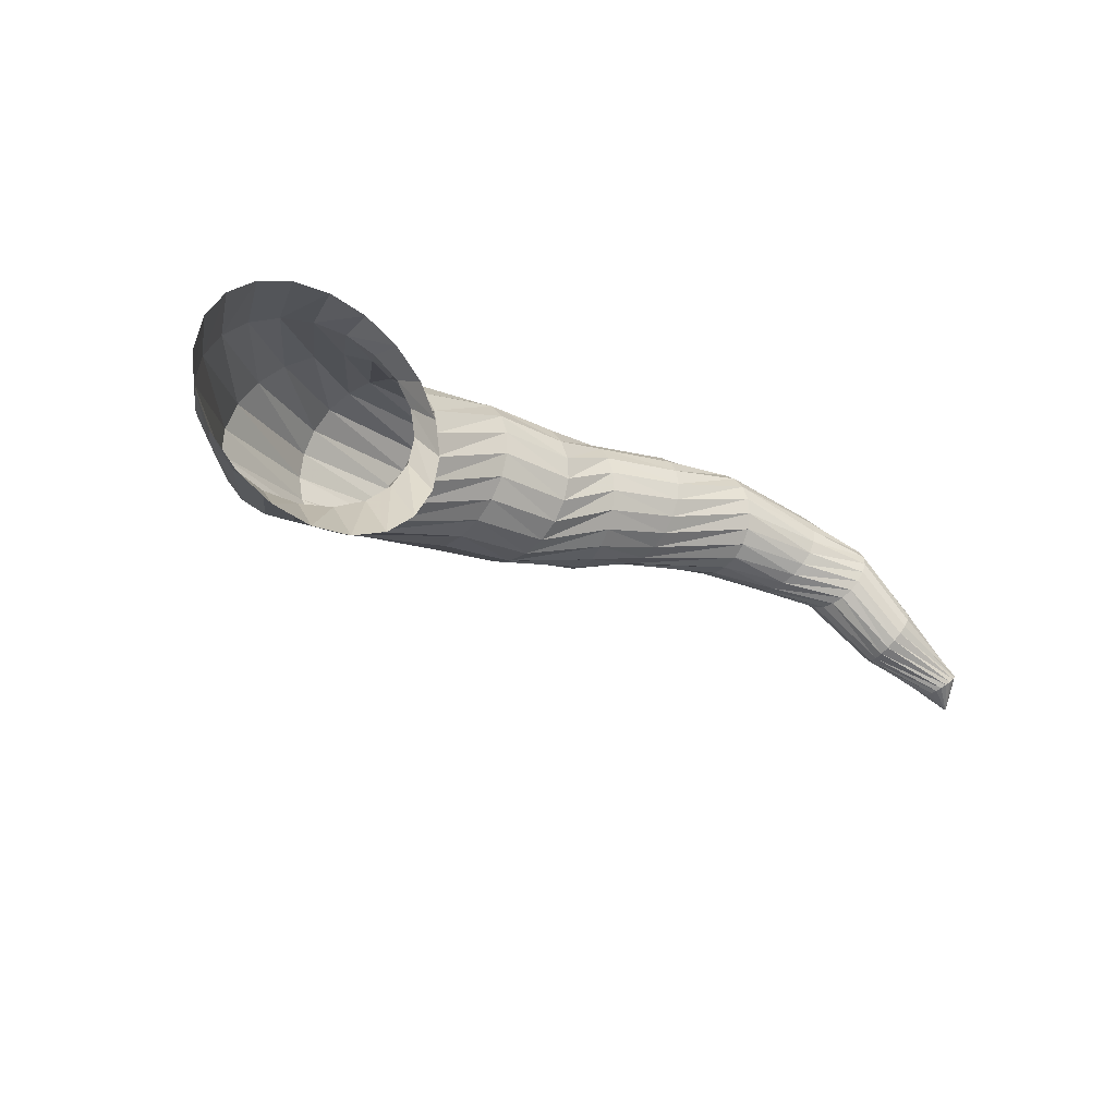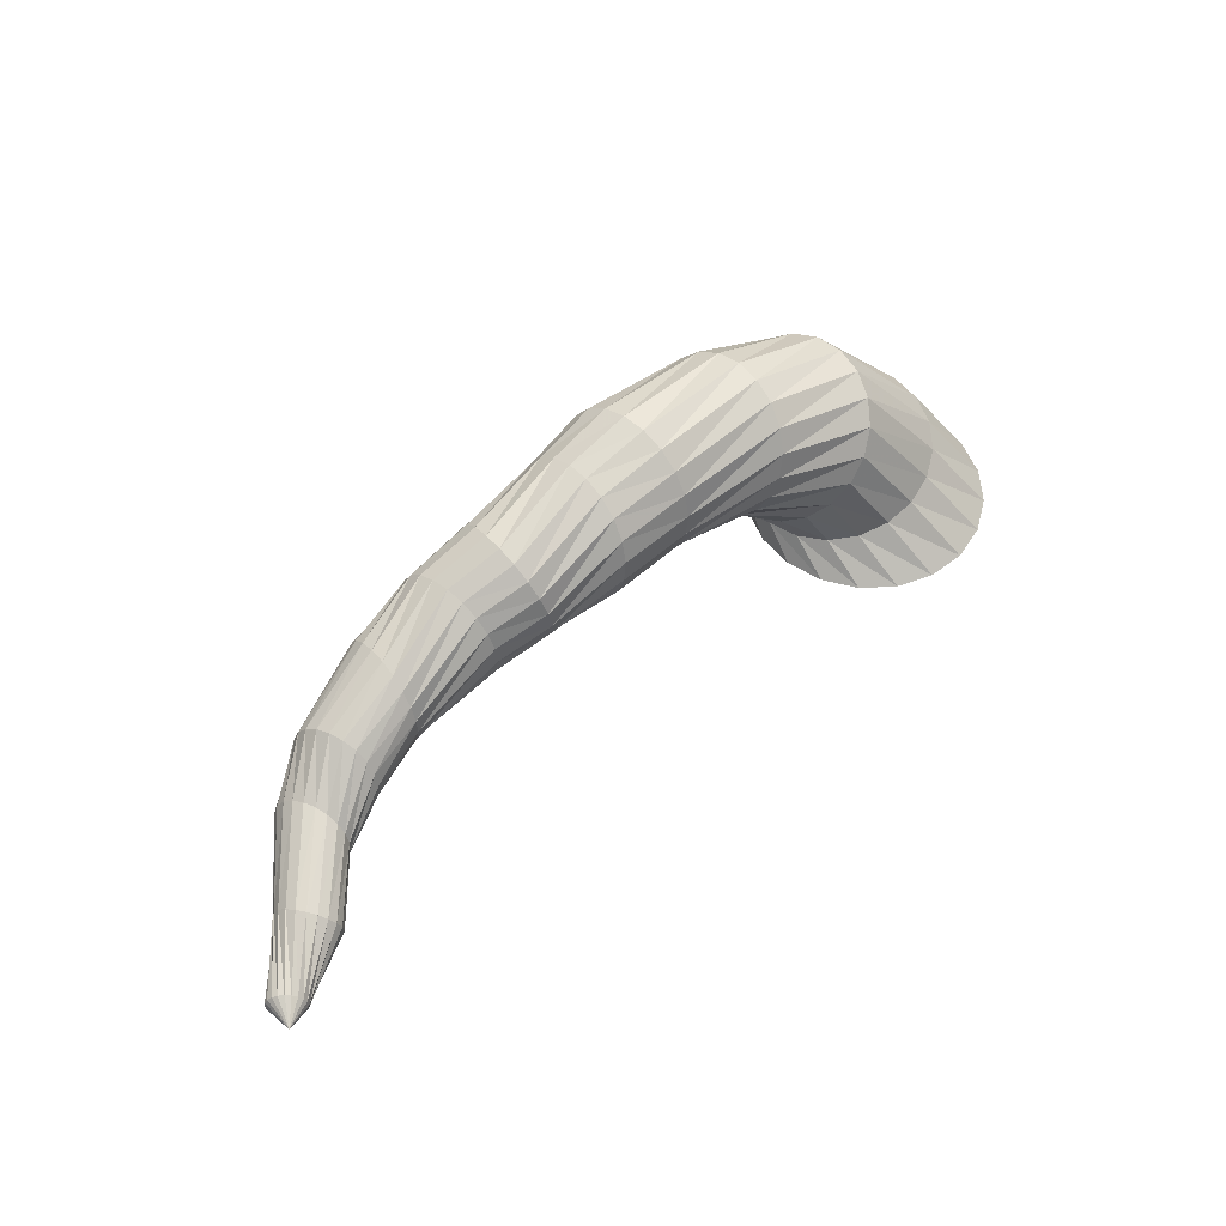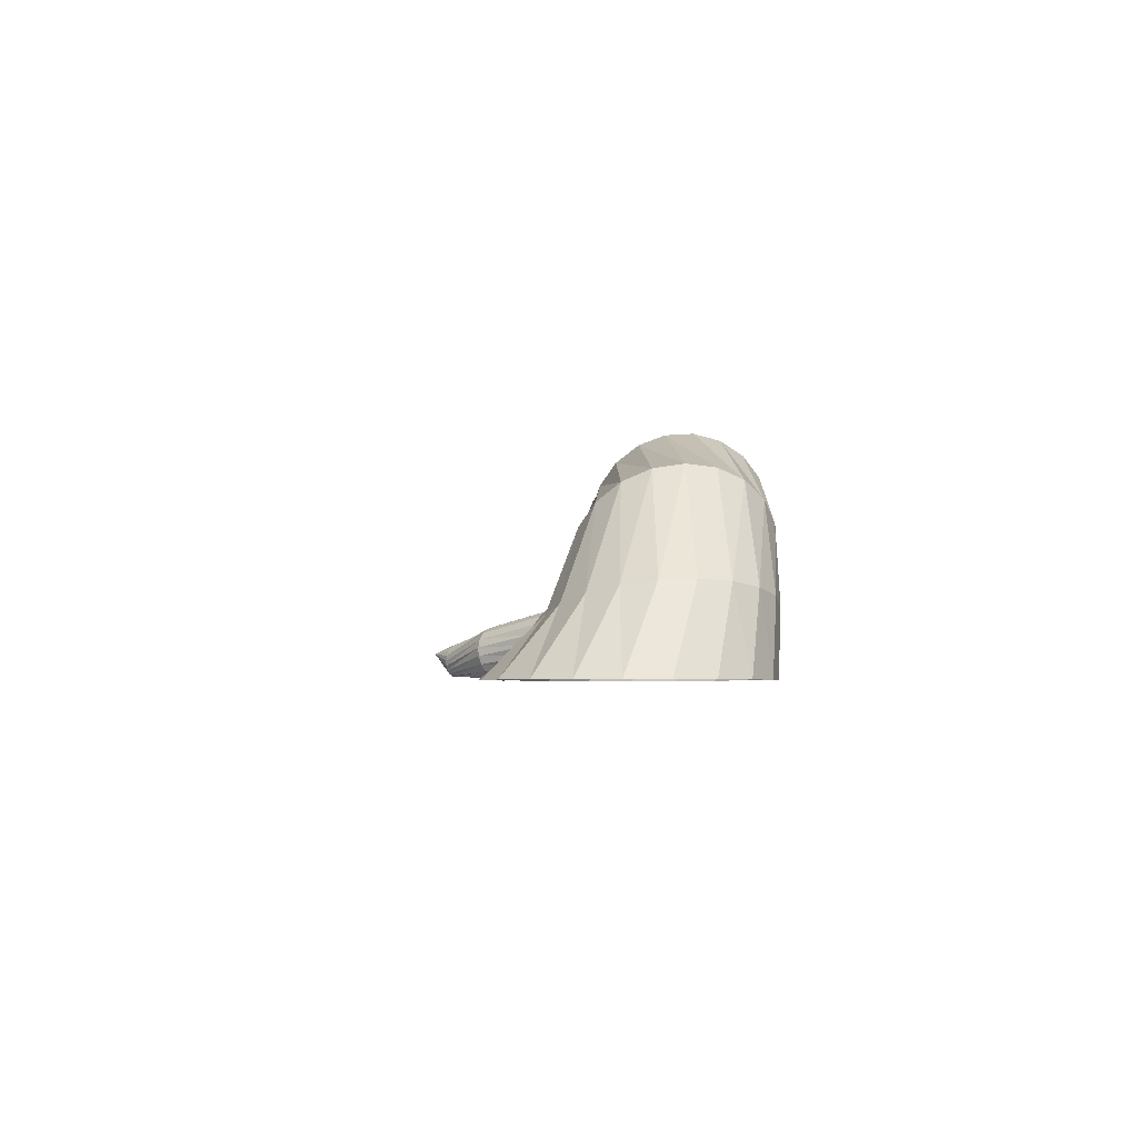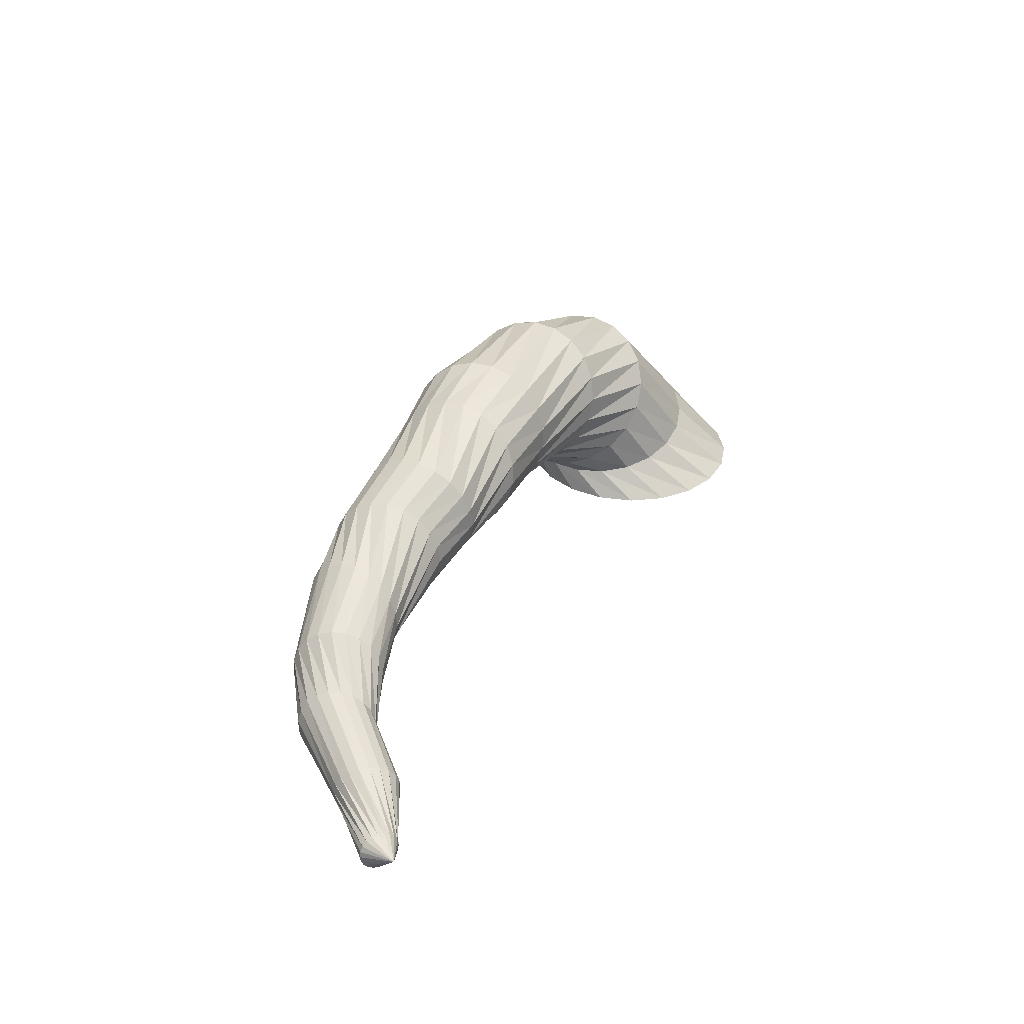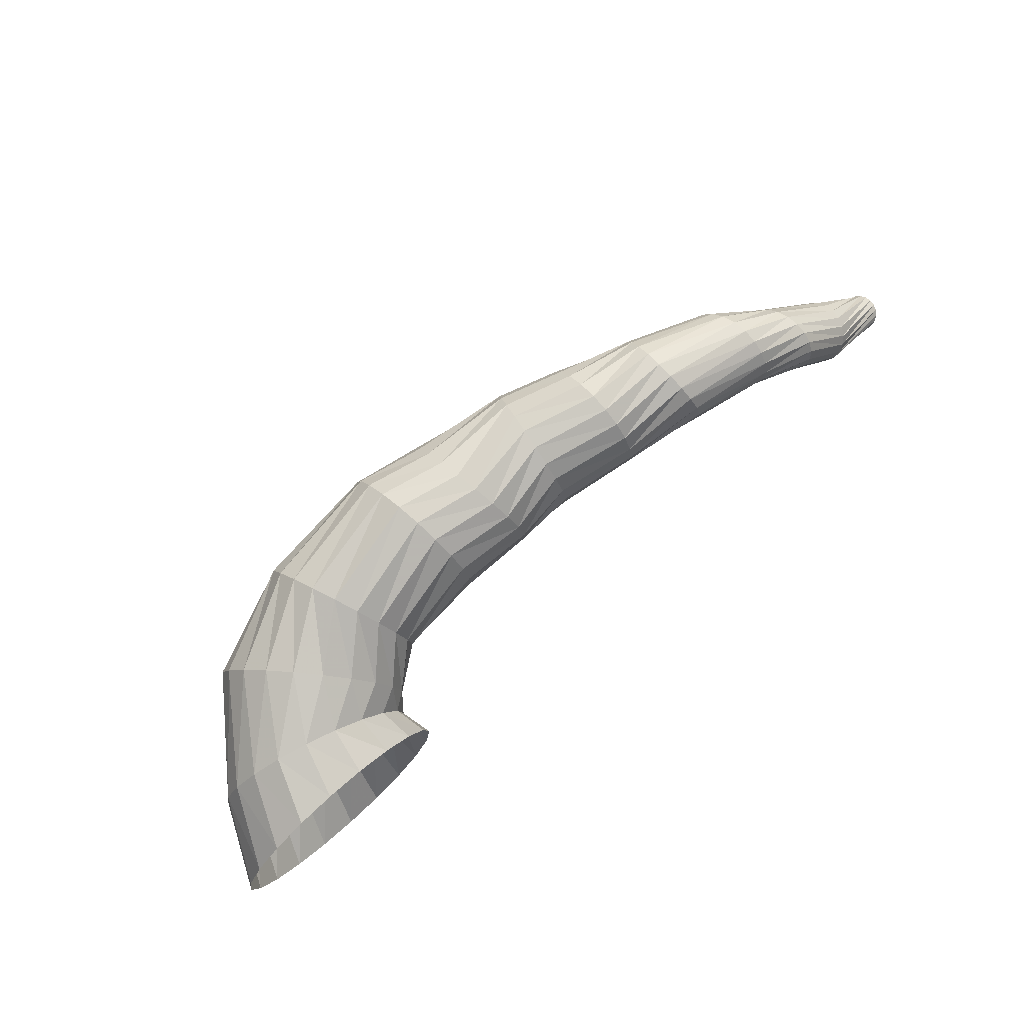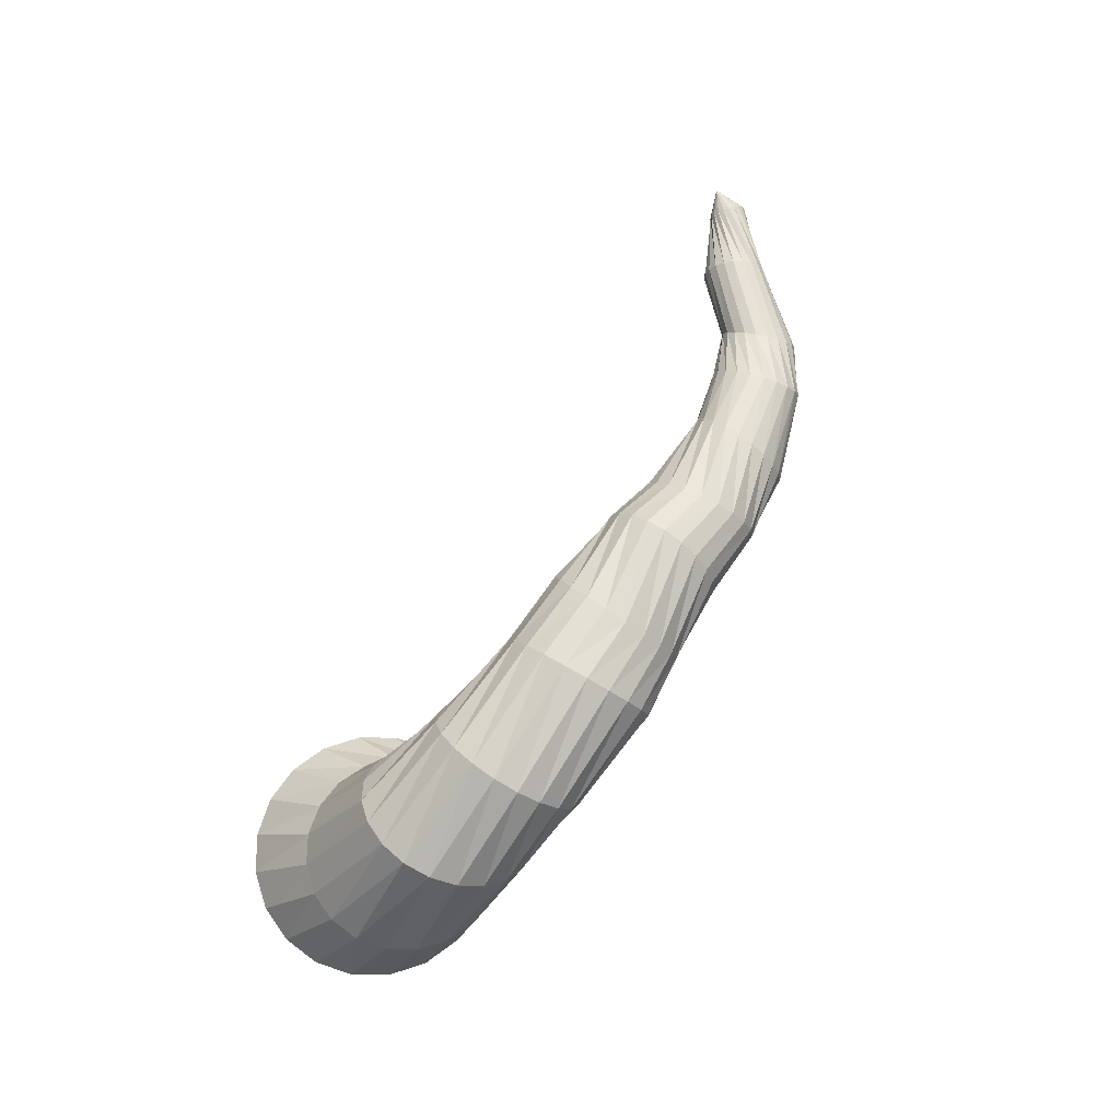
<metadata>
{"format":"obj","ext":"obj","renderer":"f3d","projection":"perspective","resolution":1024,"background":"white","views":[{"elev":-32.7,"azim":-38.0,"up":"+Z"},{"elev":55.7,"azim":132.0,"up":"+Y"},{"elev":-3.6,"azim":-104.4,"up":"+Y"},{"elev":34.6,"azim":109.3,"up":"+Y"},{"elev":74.7,"azim":-42.1,"up":"+Z"},{"elev":76.8,"azim":-62.5,"up":"+Y"}]}
</metadata>
<code>
v -3.639 0.01057 0.1462
v -3.908 0.01057 0.6747
v -4.328 0.01057 1.094
v -4.856 0.01057 1.363
v -5.442 0.01057 1.456
v -6.028 0.01057 1.363
v -6.556 0.01057 1.094
v -6.976 0.01057 0.6747
v -7.245 0.01057 0.1462
v -7.338 0.01057 -0.4396
v -7.245 0.01057 -1.025
v -6.976 0.01057 -1.554
v -6.556 0.01057 -1.973
v -6.028 0.01057 -2.243
v -5.442 0.01057 -2.335
v -4.856 0.01057 -2.243
v -4.328 0.01057 -1.973
v -3.908 0.01057 -1.554
v -3.639 0.01057 -1.025
v -3.546 0.01057 -0.4396
v -3.766 0.4571 0.548
v -3.98 0.5133 0.9743
v -4.313 0.6009 1.313
v -4.733 0.7112 1.53
v -5.199 0.8335 1.605
v -5.664 0.9559 1.53
v -6.084 1.066 1.313
v -6.417 1.154 0.9743
v -6.631 1.21 0.548
v -6.705 1.229 0.0754
v -6.631 1.21 -0.3972
v -6.417 1.154 -0.8235
v -6.084 1.066 -1.162
v -5.664 0.9559 -1.379
v -5.199 0.8335 -1.454
v -4.733 0.7112 -1.379
v -4.313 0.6009 -1.162
v -3.98 0.5133 -0.8235
v -3.766 0.4571 -0.3972
v -3.692 0.4377 0.0754
v -3.499 0.6483 0.629
v -3.599 0.7128 1.044
v -3.783 0.8753 1.404
v -4.034 1.12 1.674
v -4.327 1.423 1.828
v -4.633 1.754 1.849
v -4.922 2.082 1.737
v -5.166 2.373 1.502
v -5.341 2.6 1.167
v -5.431 2.741 0.7652
v -5.425 2.781 0.3356
v -5.325 2.716 -0.07961
v -5.141 2.554 -0.4398
v -4.89 2.309 -0.7098
v -4.597 2.006 -0.8631
v -4.292 1.675 -0.8846
v -4.002 1.347 -0.7724
v -3.758 1.055 -0.5373
v -3.583 0.8284 -0.2025
v -3.494 0.6881 0.1994
v -2.959 1.076 1.253
v -3.051 1.215 1.609
v -3.171 1.452 1.897
v -3.31 1.765 2.09
v -3.452 2.122 2.169
v -3.584 2.489 2.126
v -3.692 2.83 1.965
v -3.768 3.111 1.702
v -3.802 3.306 1.363
v -3.792 3.394 0.9806
v -3.738 3.368 0.5927
v -3.647 3.229 0.2372
v -3.526 2.992 -0.05117
v -3.388 2.679 -0.2442
v -3.246 2.322 -0.323
v -3.114 1.955 -0.2798
v -3.005 1.614 -0.1189
v -2.929 1.333 0.144
v -2.895 1.138 0.4832
v -2.905 1.05 0.8654
v -1.643 1.232 1.85
v -1.678 1.449 2.155
v -1.72 1.749 2.377
v -1.765 2.104 2.494
v -1.808 2.477 2.496
v -1.845 2.833 2.381
v -1.873 3.137 2.162
v -1.889 3.359 1.858
v -1.89 3.477 1.502
v -1.878 3.48 1.126
v -1.853 3.367 0.768
v -1.818 3.15 0.4631
v -1.776 2.85 0.2411
v -1.731 2.495 0.1235
v -1.688 2.122 0.122
v -1.651 1.766 0.2367
v -1.623 1.462 0.4564
v -1.607 1.24 0.7595
v -1.606 1.122 1.116
v -1.618 1.119 1.492
v -0.4997 1.07 1.483
v -0.5525 1.153 1.82
v -0.6157 1.336 2.112
v -0.6831 1.601 2.332
v -0.7481 1.922 2.457
v -0.8042 2.268 2.476
v -0.8461 2.604 2.387
v -0.8696 2.898 2.197
v -0.8724 3.122 1.927
v -0.8543 3.252 1.602
v -0.817 3.277 1.254
v -0.7641 3.194 0.9176
v -0.7009 3.011 0.6251
v -0.6335 2.746 0.4055
v -0.5686 2.425 0.2801
v -0.5124 2.08 0.2613
v -0.4705 1.743 0.351
v -0.447 1.449 0.5402
v -0.4442 1.225 0.8106
v -0.4623 1.095 1.136
v 0.3457 1.121 1.884
v 0.3368 1.28 2.148
v 0.3484 1.513 2.351
v 0.3795 1.794 2.474
v 0.4271 2.098 2.504
v 0.4863 2.394 2.439
v 0.5516 2.653 2.284
v 0.6164 2.851 2.055
v 0.6744 2.966 1.775
v 0.72 2.989 1.47
v 0.7487 2.917 1.171
v 0.7576 2.758 0.9067
v 0.746 2.525 0.7033
v 0.7149 2.244 0.5806
v 0.6673 1.94 0.5505
v 0.6081 1.644 0.616
v 0.5428 1.385 0.7708
v 0.478 1.187 0.9996
v 0.42 1.072 1.28
v 0.3744 1.049 1.585
v 1.542 0.8297 1.752
v 1.548 0.883 2.033
v 1.553 1.021 2.284
v 1.557 1.229 2.481
v 1.561 1.489 2.603
v 1.562 1.773 2.639
v 1.562 2.054 2.586
v 1.561 2.306 2.448
v 1.557 2.502 2.24
v 1.553 2.624 1.98
v 1.548 2.661 1.696
v 1.542 2.607 1.415
v 1.537 2.469 1.164
v 1.533 2.261 0.9672
v 1.53 2.002 0.8449
v 1.528 1.717 0.8087
v 1.528 1.436 0.8621
v 1.53 1.185 0.9998
v 1.533 0.9883 1.208
v 1.537 0.8659 1.468
v 2.771 0.6561 2.121
v 2.733 0.7901 2.337
v 2.702 0.9854 2.501
v 2.682 1.223 2.597
v 2.675 1.479 2.617
v 2.681 1.729 2.558
v 2.701 1.948 2.425
v 2.731 2.115 2.232
v 2.77 2.214 1.998
v 2.813 2.235 1.745
v 2.856 2.175 1.499
v 2.895 2.041 1.283
v 2.926 1.845 1.119
v 2.946 1.608 1.022
v 2.953 1.352 1.002
v 2.946 1.102 1.062
v 2.927 0.8826 1.195
v 2.896 0.7154 1.388
v 2.857 0.6168 1.622
v 2.814 0.5964 1.874
v 4.119 0.4305 1.688
v 4.157 0.5082 1.894
v 4.181 0.6464 2.068
v 4.188 0.8316 2.193
v 4.179 1.046 2.256
v 4.154 1.268 2.252
v 4.115 1.476 2.181
v 4.066 1.65 2.049
v 4.012 1.772 1.87
v 3.959 1.832 1.662
v 3.911 1.822 1.444
v 3.873 1.744 1.238
v 3.85 1.606 1.064
v 3.842 1.421 0.939
v 3.851 1.207 0.8756
v 3.877 0.985 0.8798
v 3.915 0.7769 0.9512
v 3.964 0.603 1.083
v 4.018 0.4803 1.262
v 4.071 0.4209 1.47
v 5.017 0.2327 1.454
v 5.045 0.3372 1.608
v 5.055 0.4842 1.727
v 5.044 0.6592 1.797
v 5.015 0.8452 1.812
v 4.971 1.024 1.77
v 4.915 1.178 1.676
v 4.853 1.292 1.539
v 4.791 1.355 1.372
v 4.736 1.361 1.192
v 4.692 1.309 1.016
v 4.664 1.205 0.861
v 4.655 1.058 0.7428
v 4.665 0.8829 0.6728
v 4.694 0.6969 0.6577
v 4.738 0.5182 0.6992
v 4.794 0.3642 0.793
v 4.856 0.25 0.9301
v 4.918 0.1869 1.097
v 4.974 0.1809 1.277
v 5.747 0.06758 0.4391
v 5.827 0.108 0.5682
v 5.903 0.1929 0.6766
v 5.968 0.3139 0.7537
v 6.014 0.4593 0.792
v 6.038 0.6147 0.7877
v 6.037 0.7651 0.7412
v 6.012 0.8955 0.657
v 5.964 0.9934 0.5435
v 5.898 1.049 0.4117
v 5.821 1.057 0.2746
v 5.741 1.017 0.1455
v 5.665 0.9317 0.0371
v 5.6 0.8106 -0.04
v 5.554 0.6653 -0.07826
v 5.53 0.5098 -0.07392
v 5.531 0.3595 -0.02741
v 5.556 0.2291 0.05672
v 5.604 0.1312 0.1702
v 5.67 0.07558 0.302
v 6.915 0.2054 -0.1386
v 6.958 0.2722 -0.08905
v 7.025 0.5716 -0.5901
v 6.983 0.3559 -0.05613
v 6.989 0.4483 -0.043
v 6.975 0.5404 -0.05097
v 6.941 0.623 -0.07923
v 6.892 0.6882 -0.125
v 6.833 0.7296 -0.1839
v 6.768 0.7431 -0.2501
v 6.705 0.7274 -0.317
v 6.649 0.684 -0.3783
v 6.606 0.6172 -0.4278
v 6.581 0.5335 -0.4607
v 6.575 0.4411 -0.4738
v 6.589 0.3491 -0.4658
v 6.622 0.2664 -0.4376
v 6.671 0.2012 -0.3918
v 6.731 0.1598 -0.3329
v 6.796 0.1463 -0.2668
v 6.859 0.162 -0.1998
f 1 21 22 2
f 2 22 23 3
f 3 23 24 4
f 4 24 25 5
f 5 25 26 6
f 6 26 27 7
f 7 27 28 8
f 8 28 29 9
f 9 29 30 10
f 10 30 31 11
f 11 31 32 12
f 12 32 33 13
f 13 33 34 14
f 14 34 35 15
f 15 35 36 16
f 16 36 37 17
f 17 37 38 18
f 18 38 39 19
f 19 39 40 20
f 20 40 21 1
f 241 243 242
f 242 243 244
f 244 243 245
f 245 243 246
f 246 243 247
f 247 243 248
f 248 243 249
f 249 243 250
f 250 243 251
f 251 243 252
f 252 243 253
f 253 243 254
f 254 243 255
f 255 243 256
f 256 243 257
f 257 243 258
f 258 243 259
f 259 243 260
f 260 243 261
f 261 243 241
f 21 41 42 22
f 22 42 43 23
f 23 43 44 24
f 24 44 45 25
f 25 45 46 26
f 26 46 47 27
f 27 47 48 28
f 28 48 49 29
f 29 49 50 30
f 30 50 51 31
f 31 51 52 32
f 32 52 53 33
f 33 53 54 34
f 34 54 55 35
f 35 55 56 36
f 36 56 57 37
f 37 57 58 38
f 38 58 59 39
f 39 59 60 40
f 40 60 41 21
f 41 61 62 42
f 42 62 63 43
f 43 63 64 44
f 44 64 65 45
f 45 65 66 46
f 46 66 67 47
f 47 67 68 48
f 48 68 69 49
f 49 69 70 50
f 50 70 71 51
f 51 71 72 52
f 52 72 73 53
f 53 73 74 54
f 54 74 75 55
f 55 75 76 56
f 56 76 77 57
f 57 77 78 58
f 58 78 79 59
f 59 79 80 60
f 60 80 61 41
f 61 81 82 62
f 62 82 83 63
f 63 83 84 64
f 64 84 85 65
f 65 85 86 66
f 66 86 87 67
f 67 87 88 68
f 68 88 89 69
f 69 89 90 70
f 70 90 91 71
f 71 91 92 72
f 72 92 93 73
f 73 93 94 74
f 74 94 95 75
f 75 95 96 76
f 76 96 97 77
f 77 97 98 78
f 78 98 99 79
f 79 99 100 80
f 80 100 81 61
f 81 101 102 82
f 82 102 103 83
f 83 103 104 84
f 84 104 105 85
f 85 105 106 86
f 86 106 107 87
f 87 107 108 88
f 88 108 109 89
f 89 109 110 90
f 90 110 111 91
f 91 111 112 92
f 92 112 113 93
f 93 113 114 94
f 94 114 115 95
f 95 115 116 96
f 96 116 117 97
f 97 117 118 98
f 98 118 119 99
f 99 119 120 100
f 100 120 101 81
f 101 121 122 102
f 102 122 123 103
f 103 123 124 104
f 104 124 125 105
f 105 125 126 106
f 106 126 127 107
f 107 127 128 108
f 108 128 129 109
f 109 129 130 110
f 110 130 131 111
f 111 131 132 112
f 112 132 133 113
f 113 133 134 114
f 114 134 135 115
f 115 135 136 116
f 116 136 137 117
f 117 137 138 118
f 118 138 139 119
f 119 139 140 120
f 120 140 121 101
f 121 141 142 122
f 122 142 143 123
f 123 143 144 124
f 124 144 145 125
f 125 145 146 126
f 126 146 147 127
f 127 147 148 128
f 128 148 149 129
f 129 149 150 130
f 130 150 151 131
f 131 151 152 132
f 132 152 153 133
f 133 153 154 134
f 134 154 155 135
f 135 155 156 136
f 136 156 157 137
f 137 157 158 138
f 138 158 159 139
f 139 159 160 140
f 140 160 141 121
f 141 161 162 142
f 142 162 163 143
f 143 163 164 144
f 144 164 165 145
f 145 165 166 146
f 146 166 167 147
f 147 167 168 148
f 148 168 169 149
f 149 169 170 150
f 150 170 171 151
f 151 171 172 152
f 152 172 173 153
f 153 173 174 154
f 154 174 175 155
f 155 175 176 156
f 156 176 177 157
f 157 177 178 158
f 158 178 179 159
f 159 179 180 160
f 160 180 161 141
f 161 181 182 162
f 162 182 183 163
f 163 183 184 164
f 164 184 185 165
f 165 185 186 166
f 166 186 187 167
f 167 187 188 168
f 168 188 189 169
f 169 189 190 170
f 170 190 191 171
f 171 191 192 172
f 172 192 193 173
f 173 193 194 174
f 174 194 195 175
f 175 195 196 176
f 176 196 197 177
f 177 197 198 178
f 178 198 199 179
f 179 199 200 180
f 180 200 181 161
f 181 201 202 182
f 182 202 203 183
f 183 203 204 184
f 184 204 205 185
f 185 205 206 186
f 186 206 207 187
f 187 207 208 188
f 188 208 209 189
f 189 209 210 190
f 190 210 211 191
f 191 211 212 192
f 192 212 213 193
f 193 213 214 194
f 194 214 215 195
f 195 215 216 196
f 196 216 217 197
f 197 217 218 198
f 198 218 219 199
f 199 219 220 200
f 200 220 201 181
f 201 221 222 202
f 202 222 223 203
f 203 223 224 204
f 204 224 225 205
f 205 225 226 206
f 206 226 227 207
f 207 227 228 208
f 208 228 229 209
f 209 229 230 210
f 210 230 231 211
f 211 231 232 212
f 212 232 233 213
f 213 233 234 214
f 214 234 235 215
f 215 235 236 216
f 216 236 237 217
f 217 237 238 218
f 218 238 239 219
f 219 239 240 220
f 220 240 221 201
f 221 241 242 222
f 222 242 244 223
f 223 244 245 224
f 224 245 246 225
f 225 246 247 226
f 226 247 248 227
f 227 248 249 228
f 228 249 250 229
f 229 250 251 230
f 230 251 252 231
f 231 252 253 232
f 232 253 254 233
f 233 254 255 234
f 234 255 256 235
f 235 256 257 236
f 236 257 258 237
f 237 258 259 238
f 238 259 260 239
f 239 260 261 240
f 240 261 241 221

</code>
